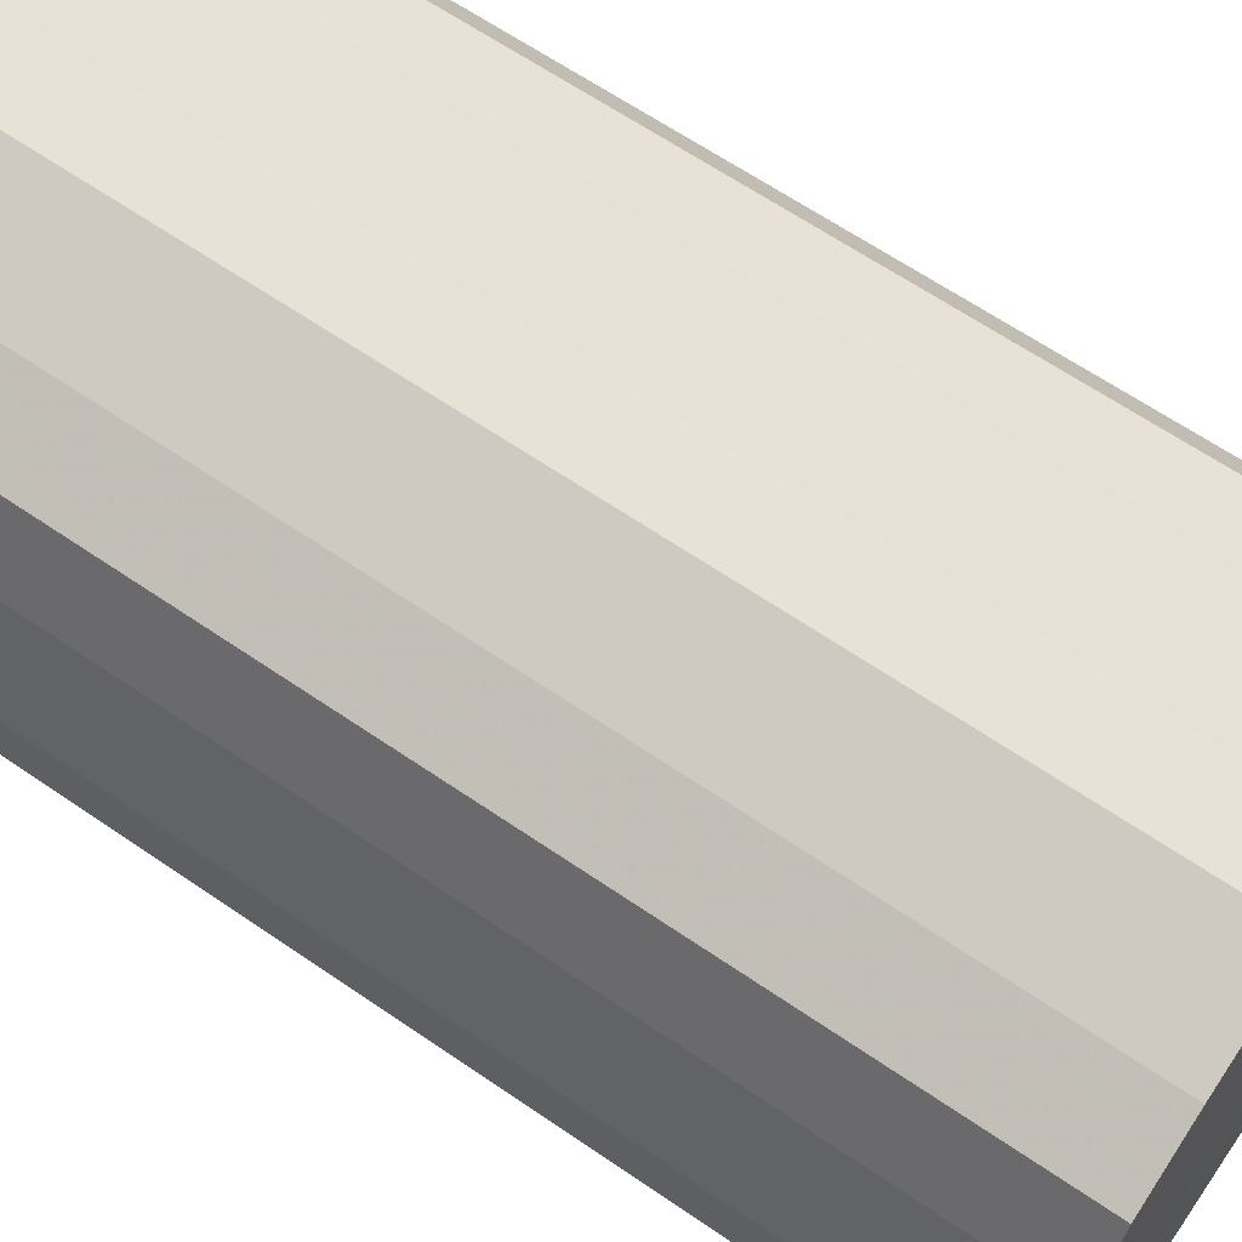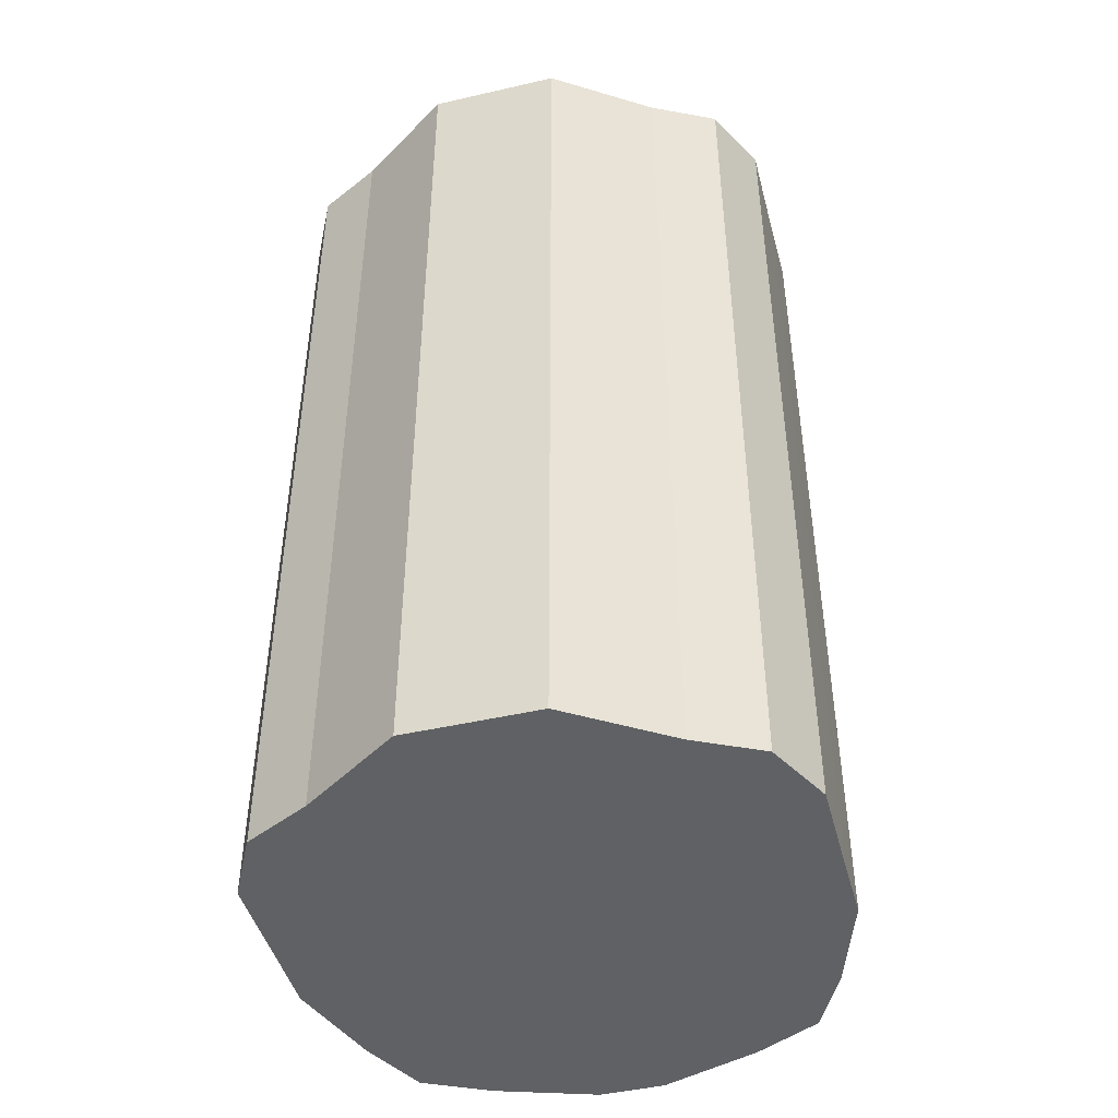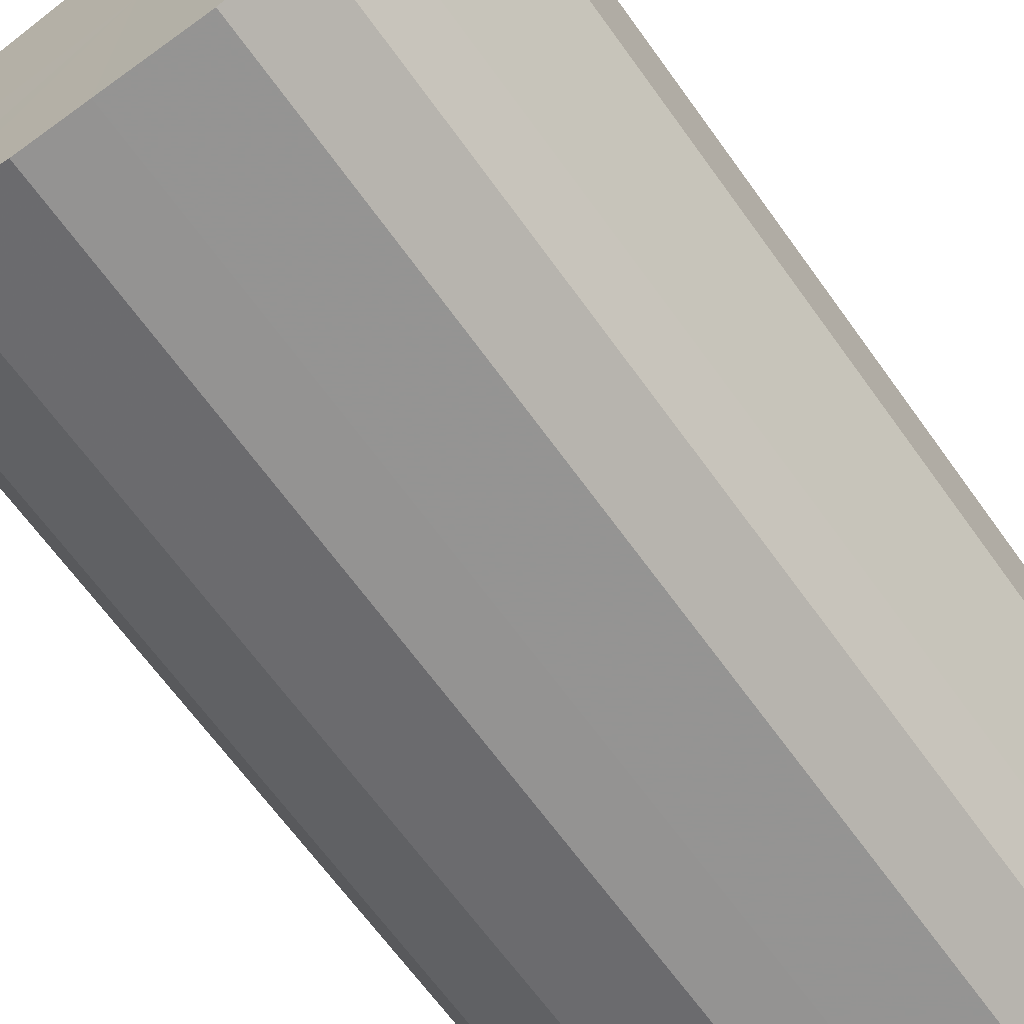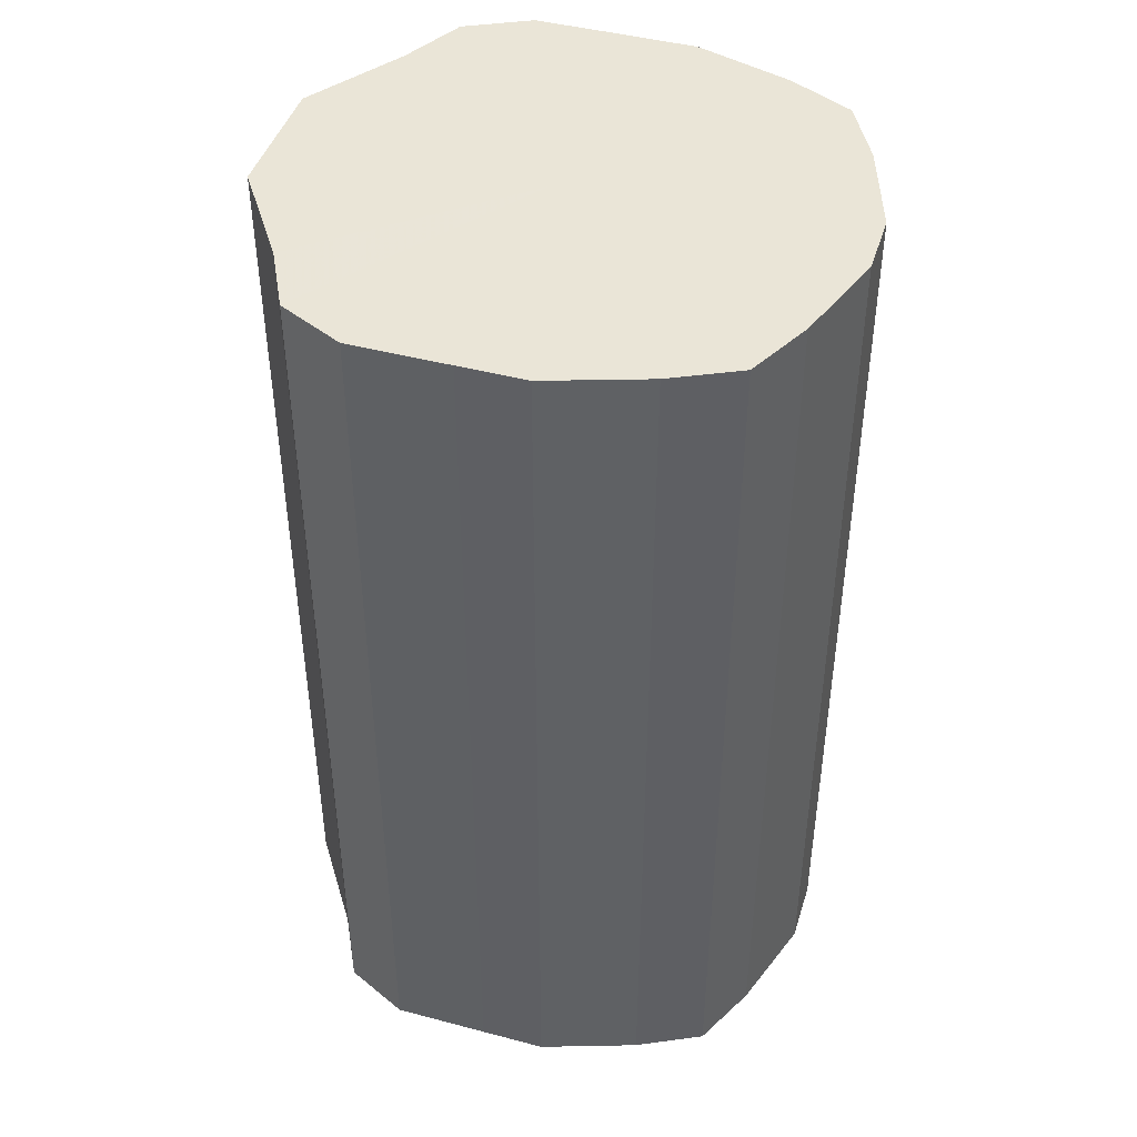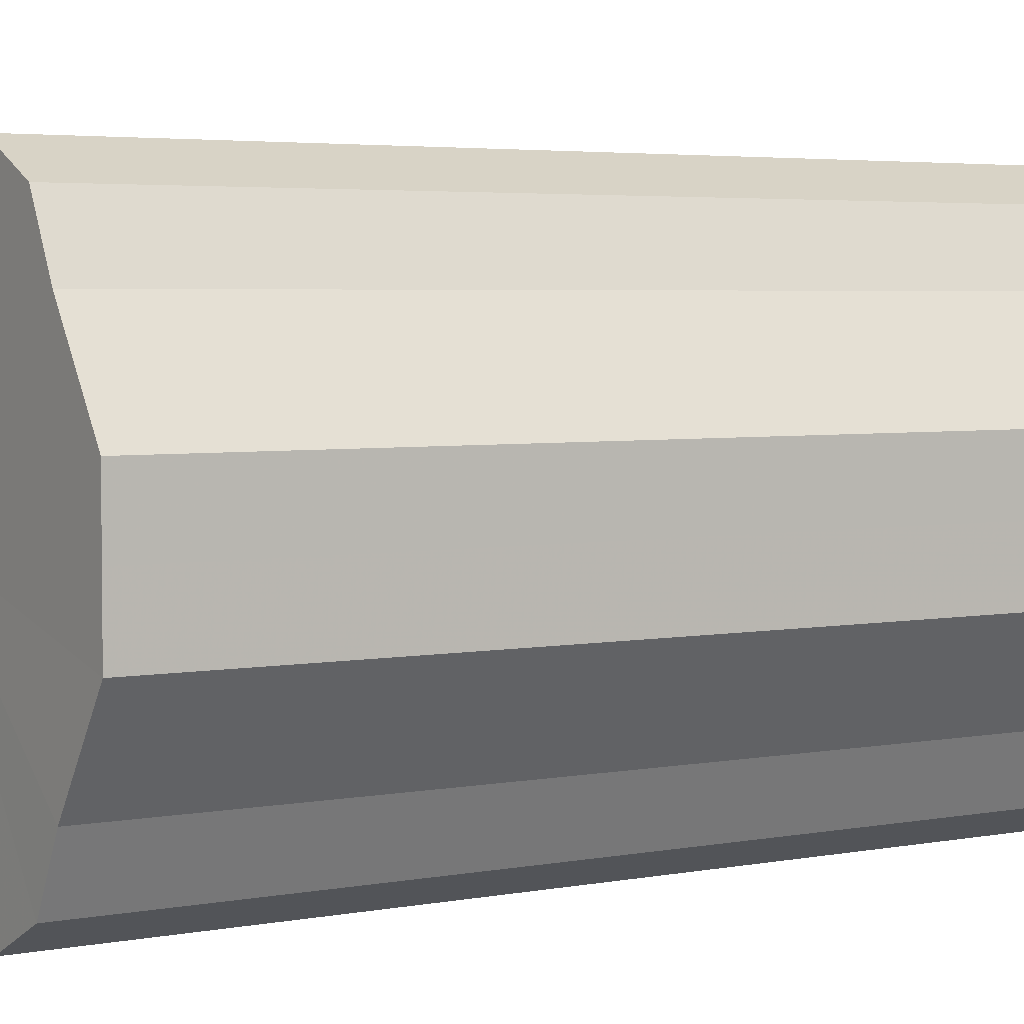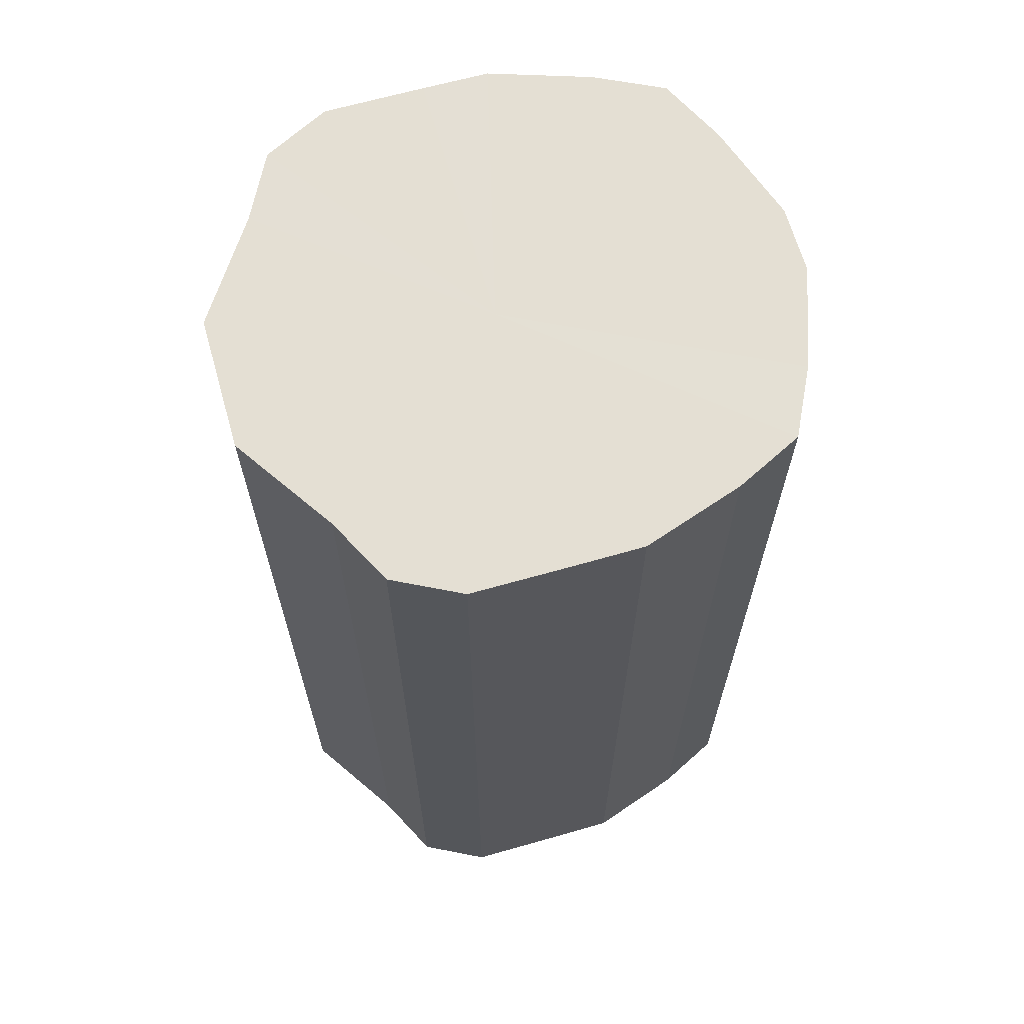
<metadata>
{"format":"obj","ext":"obj","renderer":"f3d","projection":"perspective","resolution":1024,"background":"white","views":[{"elev":64.1,"azim":-55.3,"up":"+Y"},{"elev":-45.9,"azim":104.9,"up":"+Z"},{"elev":-67.0,"azim":35.8,"up":"+Y"},{"elev":44.3,"azim":-162.9,"up":"+Z"},{"elev":3.8,"azim":57.1,"up":"+Y"},{"elev":66.4,"azim":164.1,"up":"+Z"}]}
</metadata>
<code>
o 12393
v 2175 1876 13.73
v 2175 1876 13.73
v 2175 1876 13.44
v 2175 1876 13.73
v 2175 1876 13.44
v 2175 1876 13.73
v 2175 1876 13.44
v 2175 1876 13.73
v 2175 1876 13.44
v 2175 1876 13.73
v 2175 1876 13.44
v 2175 1876 13.73
v 2175 1876 13.44
v 2175 1876 13.73
v 2175 1876 13.44
v 2175 1876 13.73
v 2175 1876 13.44
v 2175 1876 13.73
v 2175 1876 13.44
v 2174 1876 13.73
v 2175 1876 13.44
v 2175 1876 13.73
v 2175 1876 13.44
v 2174 1876 13.73
v 2174 1876 13.44
v 2174 1876 13.73
v 2174 1876 13.44
v 2174 1876 13.73
v 2174 1876 13.44
v 2174 1876 13.73
v 2174 1876 13.44
v 2174 1876 13.73
v 2174 1876 13.44
v 2174 1876 13.73
v 2174 1876 13.44
v 2174 1876 13.73
v 2174 1876 13.44
v 2174 1876 13.73
v 2174 1876 13.44
v 2174 1876 13.73
v 2174 1876 13.44
v 2174 1876 13.44
v 2175 1876 13.44
v 2175 1876 13.73
v 2175 1876 13.44
v 2175 1876 13.73
v 2175 1876 13.44
v 2175 1876 13.44
v 2175 1876 13.73
v 2175 1876 13.44
v 2175 1876 13.73
v 2175 1876 13.73
v 2175 1876 13.44
v 2175 1876 13.44
v 2175 1876 13.73
v 2175 1876 13.44
v 2175 1876 13.73
v 2175 1876 13.73
v 2175 1876 13.44
v 2175 1876 13.44
v 2175 1876 13.73
v 2174 1876 13.44
v 2175 1876 13.73
v 2175 1876 13.73
v 2175 1876 13.44
v 2174 1876 13.44
v 2174 1876 13.73
v 2174 1876 13.44
v 2174 1876 13.73
v 2174 1876 13.73
v 2174 1876 13.44
v 2174 1876 13.44
v 2174 1876 13.73
v 2174 1876 13.44
v 2174 1876 13.73
v 2174 1876 13.73
v 2174 1876 13.44
v 2174 1876 13.44
v 2174 1876 13.73
v 2174 1876 13.44
v 2174 1876 13.73
v 2174 1876 13.73
v 2174 1876 13.44
v 2174 1876 13.73
v 2175 1876 13.73
v 2175 1876 13.73
v 2175 1876 13.73
v 2175 1876 13.73
v 2175 1876 13.73
v 2175 1876 13.73
v 2175 1876 13.73
v 2175 1876 13.73
v 2175 1876 13.73
v 2175 1876 13.73
v 2175 1876 13.73
v 2174 1876 13.73
v 2175 1876 13.73
v 2174 1876 13.73
v 2174 1876 13.73
v 2174 1876 13.73
v 2174 1876 13.73
v 2174 1876 13.73
v 2174 1876 13.73
v 2174 1876 13.73
v 2174 1876 13.73
v 2174 1876 13.73
v 2175 1876 13.44
v 2175 1876 13.44
v 2175 1876 13.44
v 2175 1876 13.44
v 2175 1876 13.44
v 2175 1876 13.44
v 2175 1876 13.44
v 2175 1876 13.44
v 2175 1876 13.44
v 2175 1876 13.44
v 2175 1876 13.44
v 2175 1876 13.44
v 2174 1876 13.44
v 2174 1876 13.44
v 2174 1876 13.44
v 2174 1876 13.44
v 2174 1876 13.44
v 2174 1876 13.44
v 2174 1876 13.44
v 2174 1876 13.44
v 2174 1876 13.44
v 2174 1876 13.44
f 1 2 3
f 2 4 5
f 6 1 7
f 4 8 9
f 10 6 11
f 8 12 13
f 14 10 15
f 12 16 17
f 18 14 19
f 16 20 21
f 22 18 23
f 20 24 25
f 26 22 27
f 24 28 29
f 30 26 31
f 28 32 33
f 34 30 35
f 32 36 37
f 38 34 39
f 36 40 41
f 40 38 42
f 43 44 45
f 45 46 47
f 48 49 43
f 50 51 48
f 47 52 53
f 54 55 50
f 56 57 54
f 53 58 59
f 60 61 56
f 62 63 60
f 59 64 65
f 66 67 62
f 68 69 66
f 65 70 71
f 72 73 68
f 74 75 72
f 71 76 77
f 78 79 74
f 80 81 78
f 77 82 83
f 83 84 80
f 85 86 87
f 85 88 86
f 85 87 89
f 85 90 88
f 85 89 91
f 85 92 90
f 85 91 93
f 85 94 92
f 85 93 95
f 85 96 94
f 85 95 97
f 85 98 96
f 85 97 99
f 85 100 98
f 85 99 101
f 85 102 100
f 85 101 103
f 85 104 102
f 85 103 105
f 85 106 104
f 85 105 106
f 107 108 109
f 107 110 108
f 107 109 111
f 107 112 110
f 107 111 113
f 107 114 112
f 107 113 115
f 107 116 114
f 107 115 117
f 107 118 116
f 107 117 119
f 107 120 118
f 107 119 121
f 107 122 120
f 107 121 123
f 107 124 122
f 107 123 125
f 107 126 124
f 107 125 127
f 107 128 126
f 107 127 128

</code>
